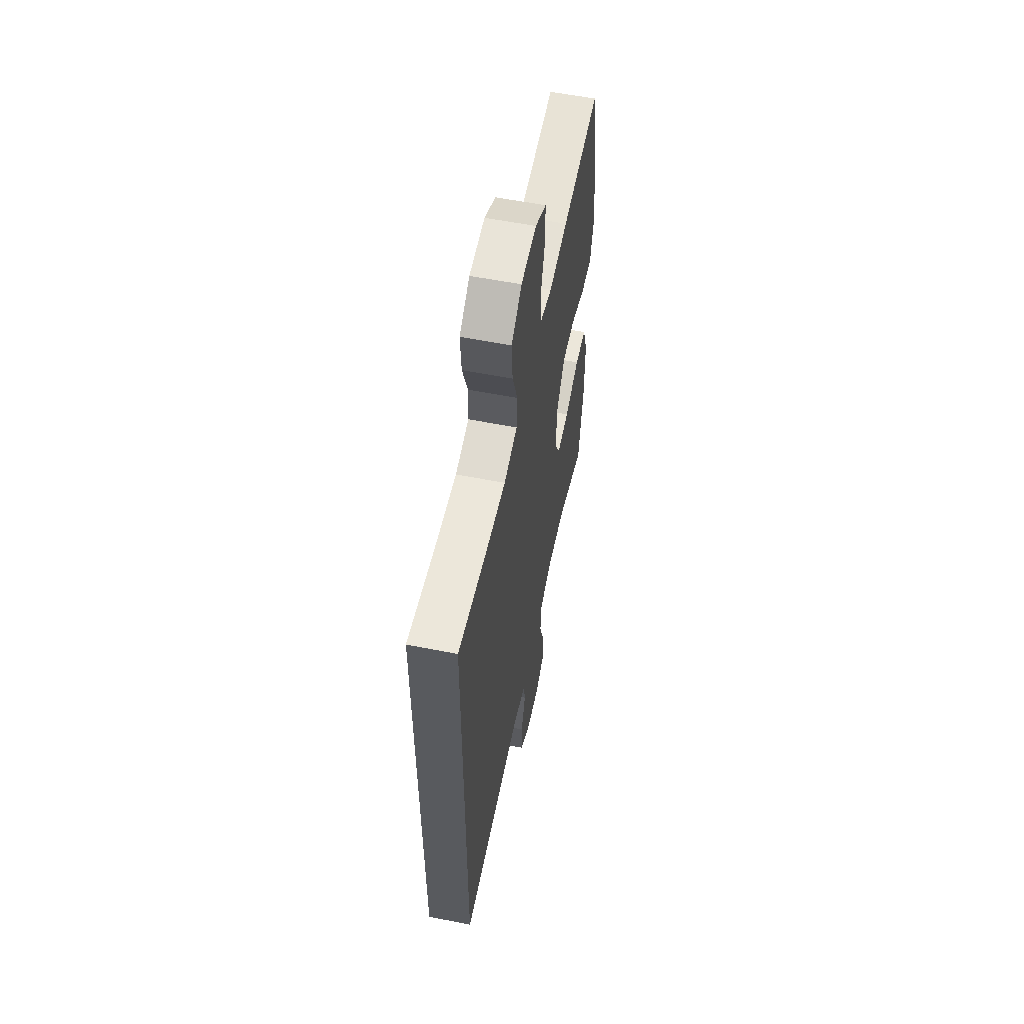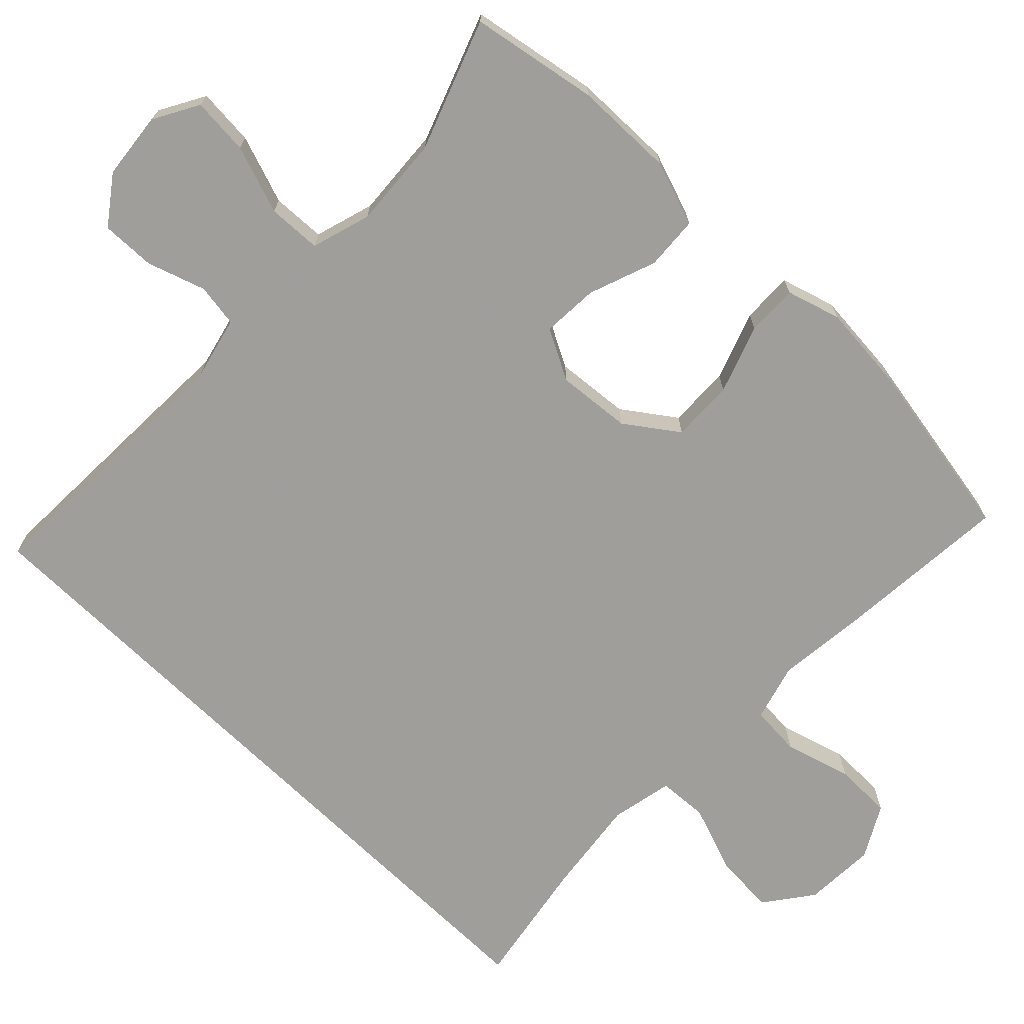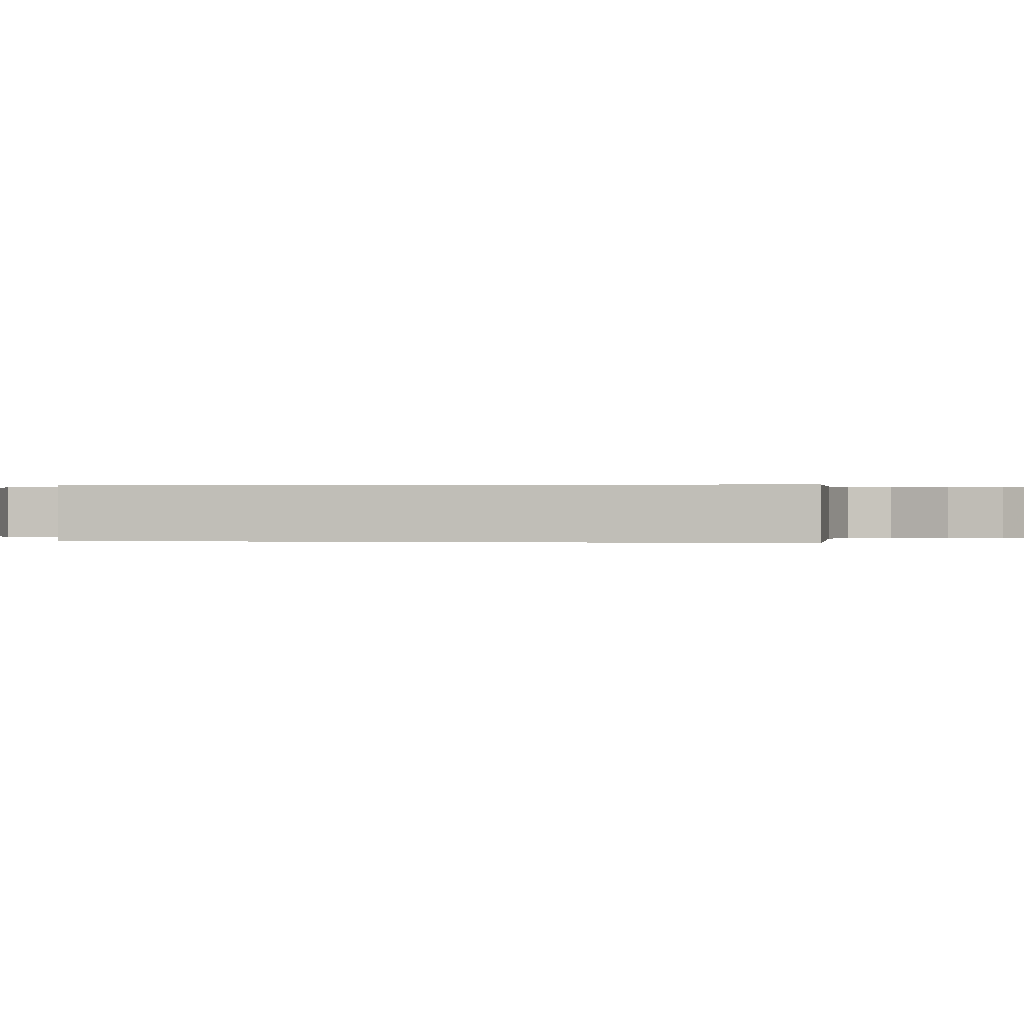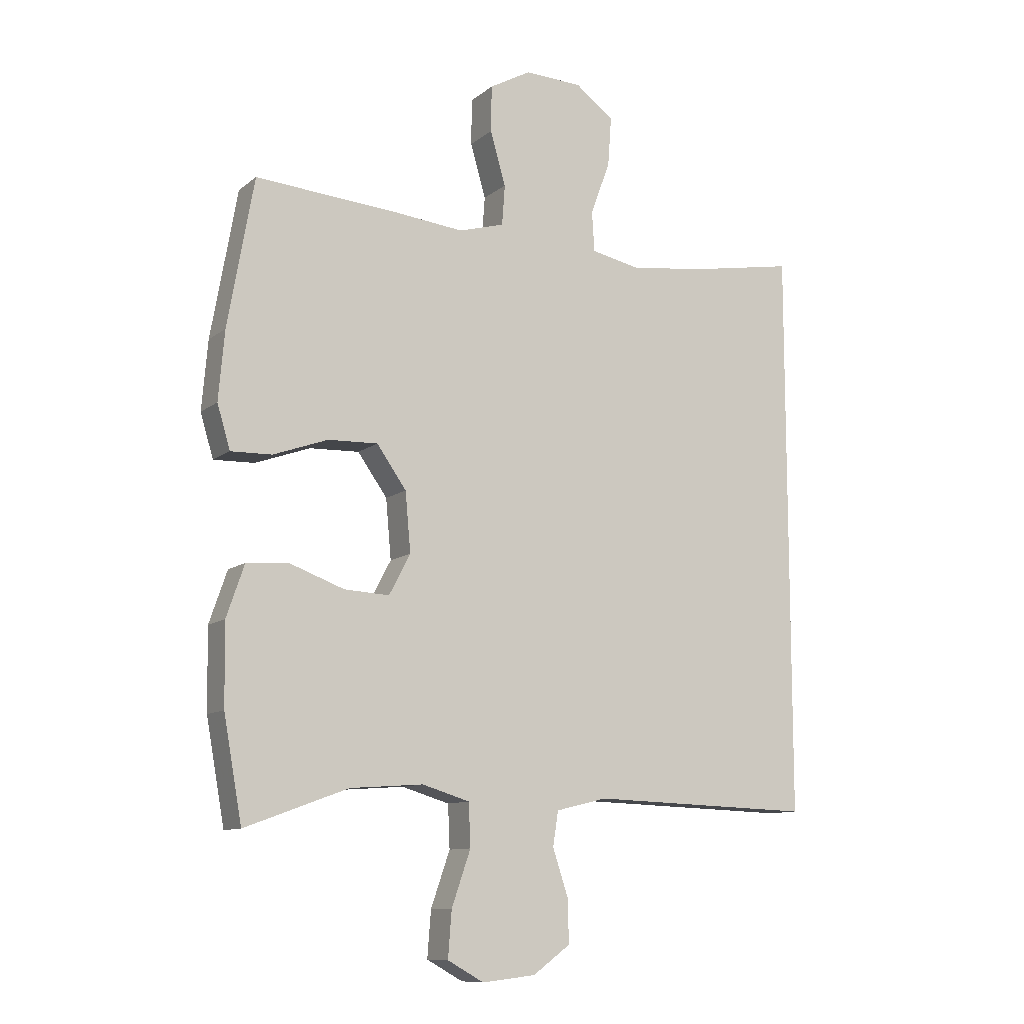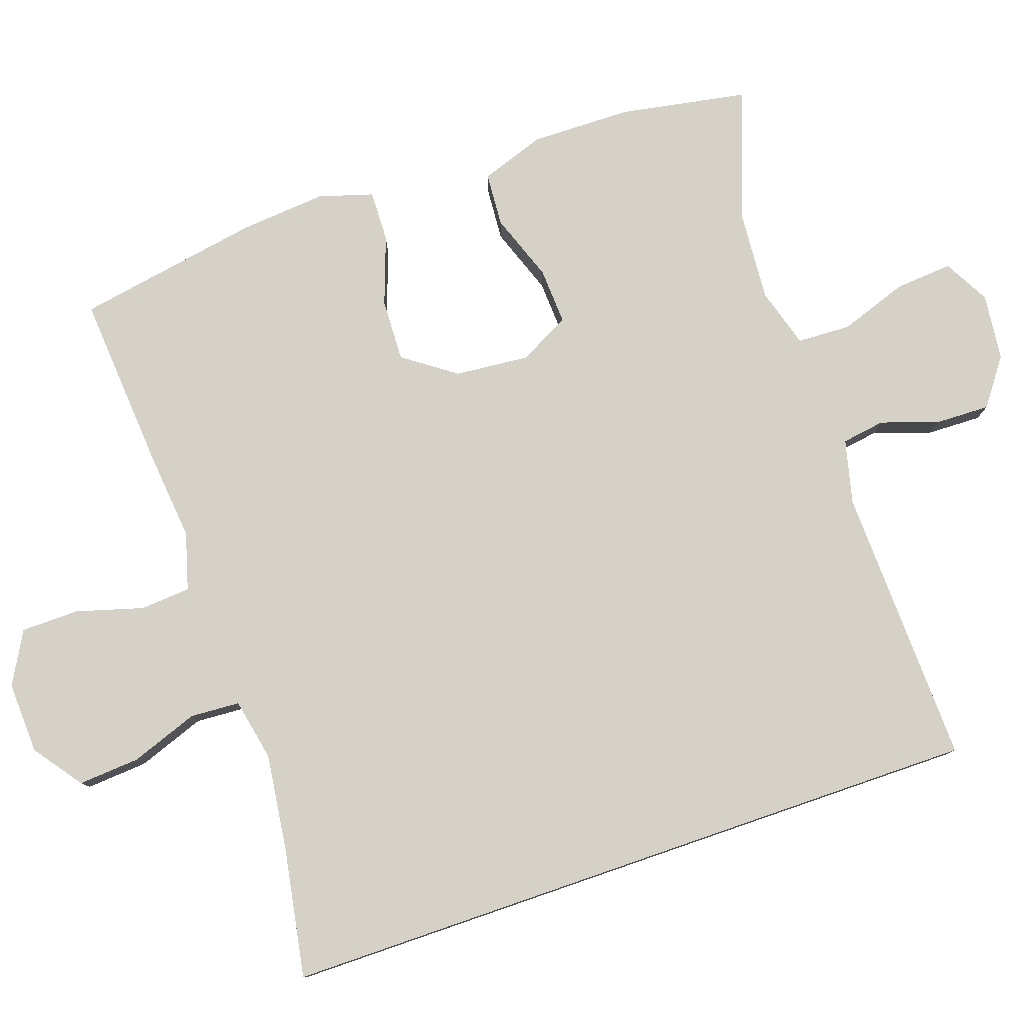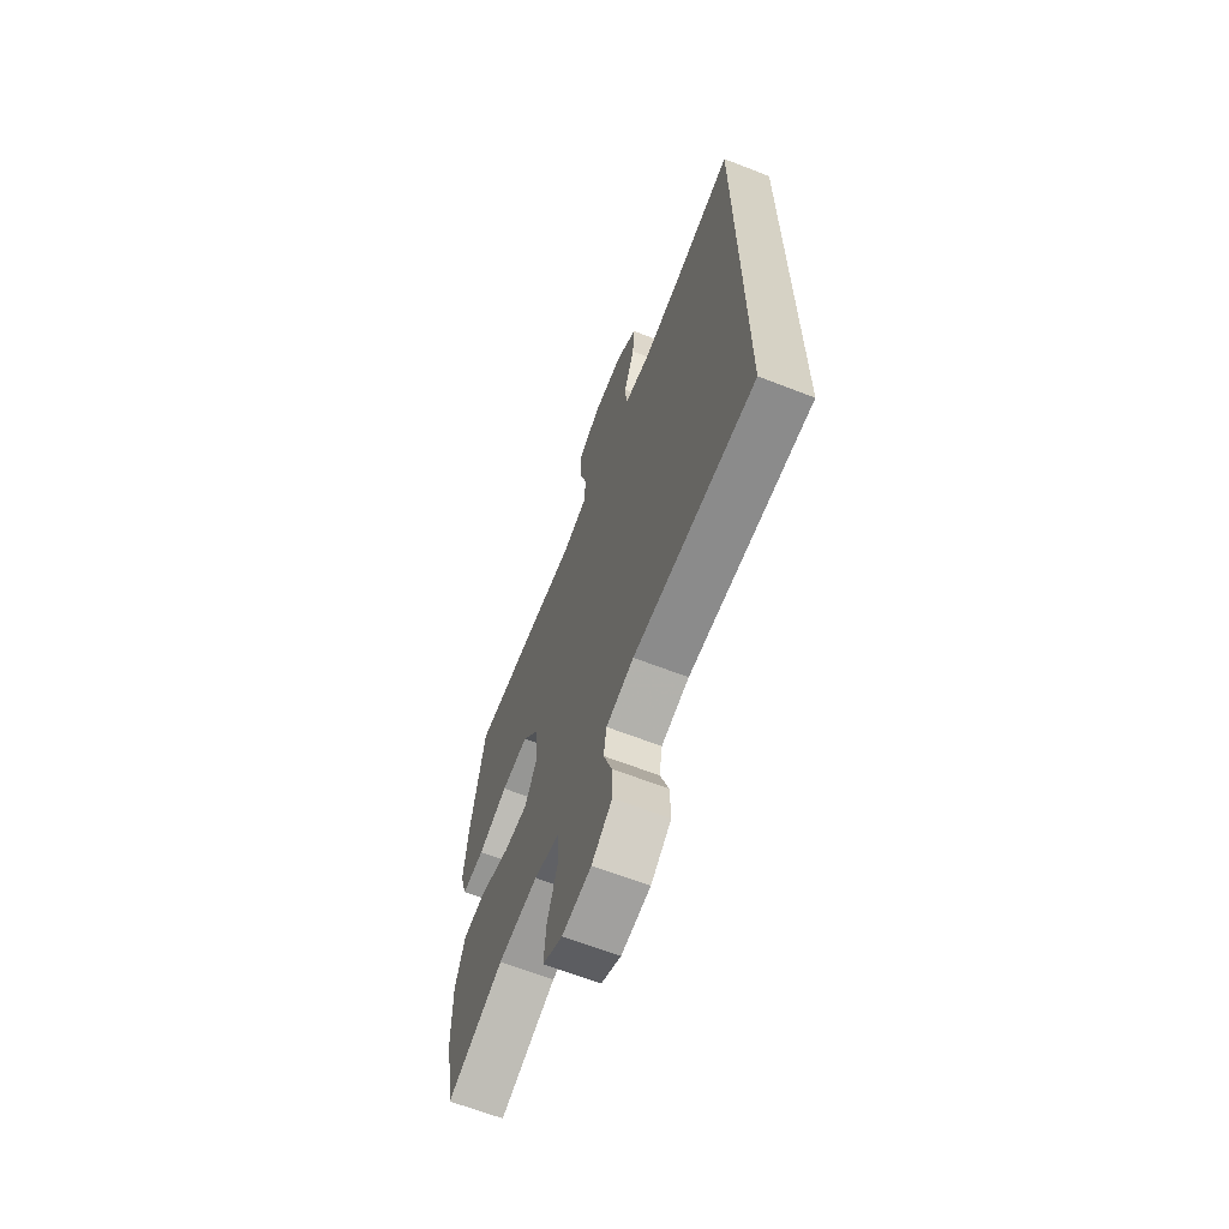
<metadata>
{"format":"obj","ext":"obj","renderer":"f3d","projection":"perspective","resolution":1024,"background":"white","views":[{"elev":57.9,"azim":101.5,"up":"+Z"},{"elev":-70.8,"azim":-134.3,"up":"+Y"},{"elev":0.2,"azim":100.6,"up":"+Y"},{"elev":-10.6,"azim":-29.0,"up":"+Z"},{"elev":79.4,"azim":71.0,"up":"+Y"},{"elev":-65.7,"azim":68.7,"up":"+Z"}]}
</metadata>
<code>
v -0.5 0.07 -0.5
v -0.531 0.07 -0.328
v -0.533 0.07 -0.193
v -0.503 0.07 -0.106
v -0.431 0.07 -0.101
v -0.34 0.07 -0.134
v -0.264 0.07 -0.138
v -0.228 0.07 -0.07
v -0.237 0.07 0.03
v -0.287 0.07 0.1
v -0.371 0.07 0.097
v -0.463 0.07 0.064
v -0.532 0.07 0.062
v -0.554 0.07 0.135
v -0.544 0.07 0.251
v -0.5 0.07 0.5
v -0.26 0.07 0.482
v -0.142 0.07 0.47
v -0.065 0.07 0.492
v -0.06 0.07 0.56
v -0.086 0.07 0.65
v -0.085 0.07 0.728
v -0.015 0.07 0.767
v 0.082 0.07 0.763
v 0.147 0.07 0.715
v 0.141 0.07 0.632
v 0.108 0.07 0.541
v 0.112 0.07 0.474
v 0.196 0.07 0.457
v 0.326 0.07 0.474
v 0.5 0.07 0.505
v 0.5 0.07 -0.452
v 0.123 0.07 -0.44
v 0.037 0.07 -0.461
v 0.028 0.07 -0.519
v 0.054 0.07 -0.597
v 0.056 0.07 -0.67
v -0.007 0.07 -0.716
v -0.097 0.07 -0.726
v -0.158 0.07 -0.692
v -0.152 0.07 -0.615
v -0.12 0.07 -0.523
v -0.123 0.07 -0.451
v -0.203 0.07 -0.427
v -0.326 0.07 -0.436
v -0.5 0 -0.5
v -0.531 0 -0.328
v -0.533 0 -0.193
v -0.503 0 -0.106
v -0.431 0 -0.101
v -0.34 0 -0.134
v -0.264 0 -0.138
v -0.228 0 -0.07
v -0.237 0 0.03
v -0.287 0 0.1
v -0.371 0 0.097
v -0.463 0 0.064
v -0.532 0 0.062
v -0.554 0 0.135
v -0.544 0 0.251
v -0.5 0 0.5
v -0.26 0 0.482
v -0.142 0 0.47
v -0.065 0 0.492
v -0.06 0 0.56
v -0.086 0 0.65
v -0.085 0 0.728
v -0.015 0 0.767
v 0.082 0 0.763
v 0.147 0 0.715
v 0.141 0 0.632
v 0.108 0 0.541
v 0.112 0 0.474
v 0.196 0 0.457
v 0.326 0 0.474
v 0.5 0 0.505
v 0.5 0 -0.452
v 0.123 0 -0.44
v 0.037 0 -0.461
v 0.028 0 -0.519
v 0.054 0 -0.597
v 0.056 0 -0.67
v -0.007 0 -0.716
v -0.097 0 -0.726
v -0.158 0 -0.692
v -0.152 0 -0.615
v -0.12 0 -0.523
v -0.123 0 -0.451
v -0.203 0 -0.427
v -0.326 0 -0.436
f 39 40 41 42
f 39 42 43
f 38 39 43
f 35 36 37 38
f 34 35 38 43
f 33 34 43 44
f 30 31 32 33
f 29 30 33 44
f 24 25 26 27
f 24 27 28
f 23 24 28
f 20 21 22 23
f 19 20 23 28
f 18 19 28 29
f 16 17 18
f 15 16 18
f 11 12 13 14
f 10 11 14 15
f 3 4 5 6
f 3 6 7
f 45 1 2 3
f 45 3 7
f 44 45 7 8
f 29 44 8
f 10 15 18 29
f 9 10 29
f 8 9 29
f 87 86 85 84
f 88 87 84
f 88 84 83
f 83 82 81 80
f 88 83 80 79
f 89 88 79 78
f 78 77 76 75
f 89 78 75 74
f 72 71 70 69
f 73 72 69
f 73 69 68
f 68 67 66 65
f 73 68 65 64
f 74 73 64 63
f 63 62 61
f 63 61 60
f 59 58 57 56
f 60 59 56 55
f 51 50 49 48
f 52 51 48
f 48 47 46 90
f 52 48 90
f 53 52 90 89
f 53 89 74
f 74 63 60 55
f 74 55 54
f 74 54 53
f 1 46 47 2
f 2 47 48 3
f 3 48 49 4
f 4 49 50 5
f 5 50 51 6
f 6 51 52 7
f 7 52 53 8
f 8 53 54 9
f 9 54 55 10
f 10 55 56 11
f 11 56 57 12
f 12 57 58 13
f 13 58 59 14
f 14 59 60 15
f 15 60 61 16
f 16 61 62 17
f 17 62 63 18
f 18 63 64 19
f 19 64 65 20
f 20 65 66 21
f 21 66 67 22
f 22 67 68 23
f 23 68 69 24
f 24 69 70 25
f 25 70 71 26
f 26 71 72 27
f 27 72 73 28
f 28 73 74 29
f 29 74 75 30
f 30 75 76 31
f 31 76 77 32
f 32 77 78 33
f 33 78 79 34
f 34 79 80 35
f 35 80 81 36
f 36 81 82 37
f 37 82 83 38
f 38 83 84 39
f 39 84 85 40
f 40 85 86 41
f 41 86 87 42
f 42 87 88 43
f 43 88 89 44
f 44 89 90 45
f 45 90 46 1

</code>
